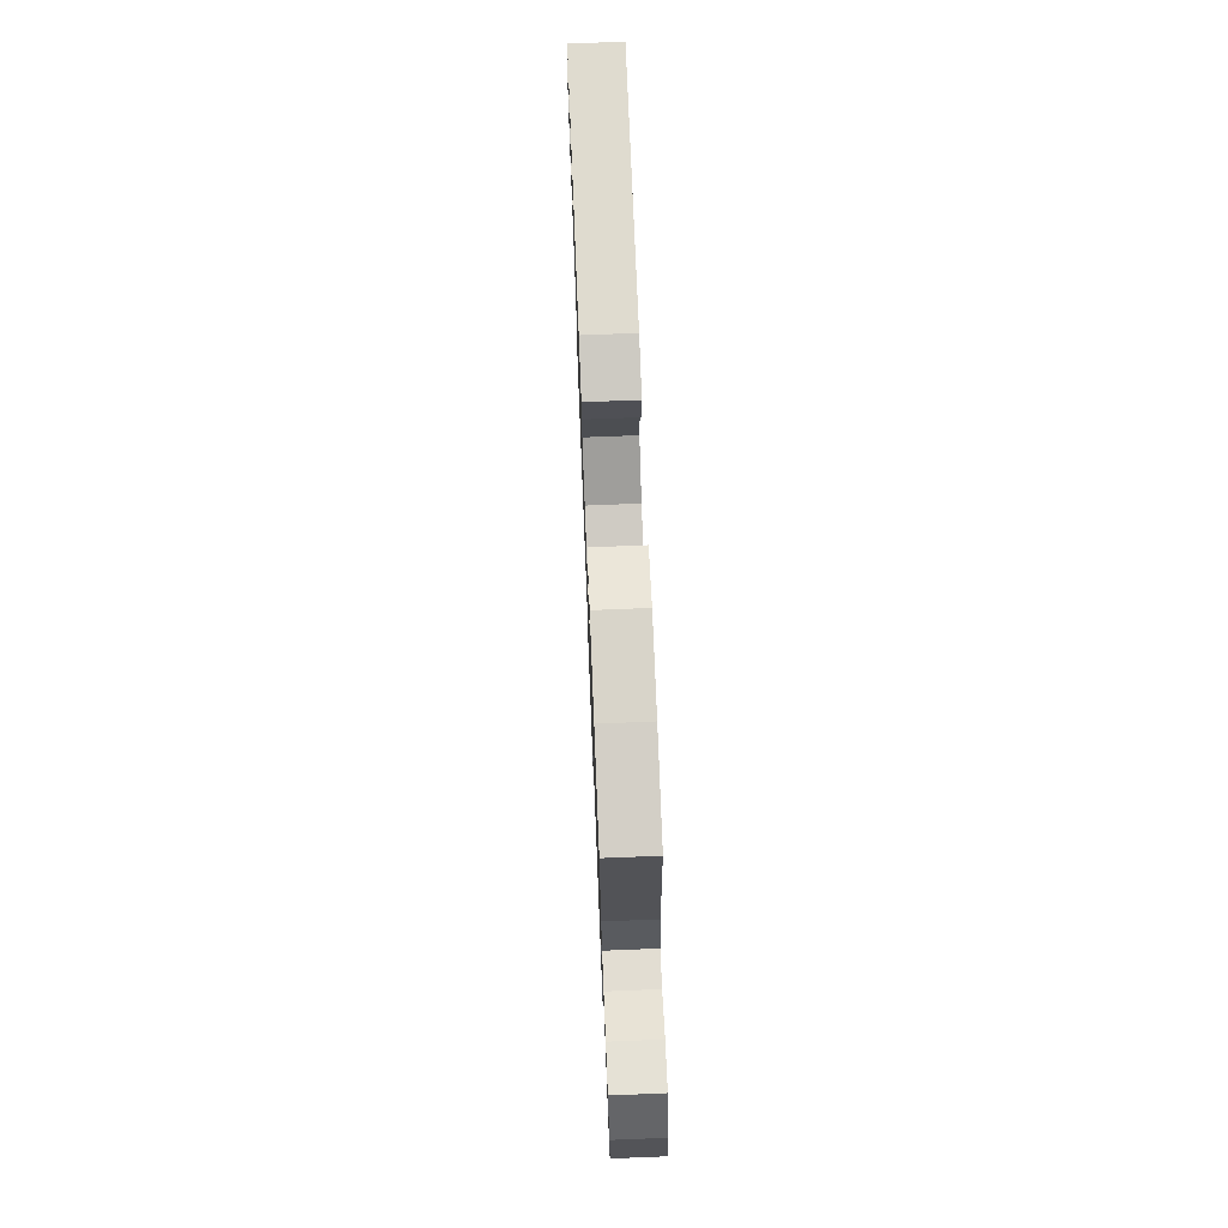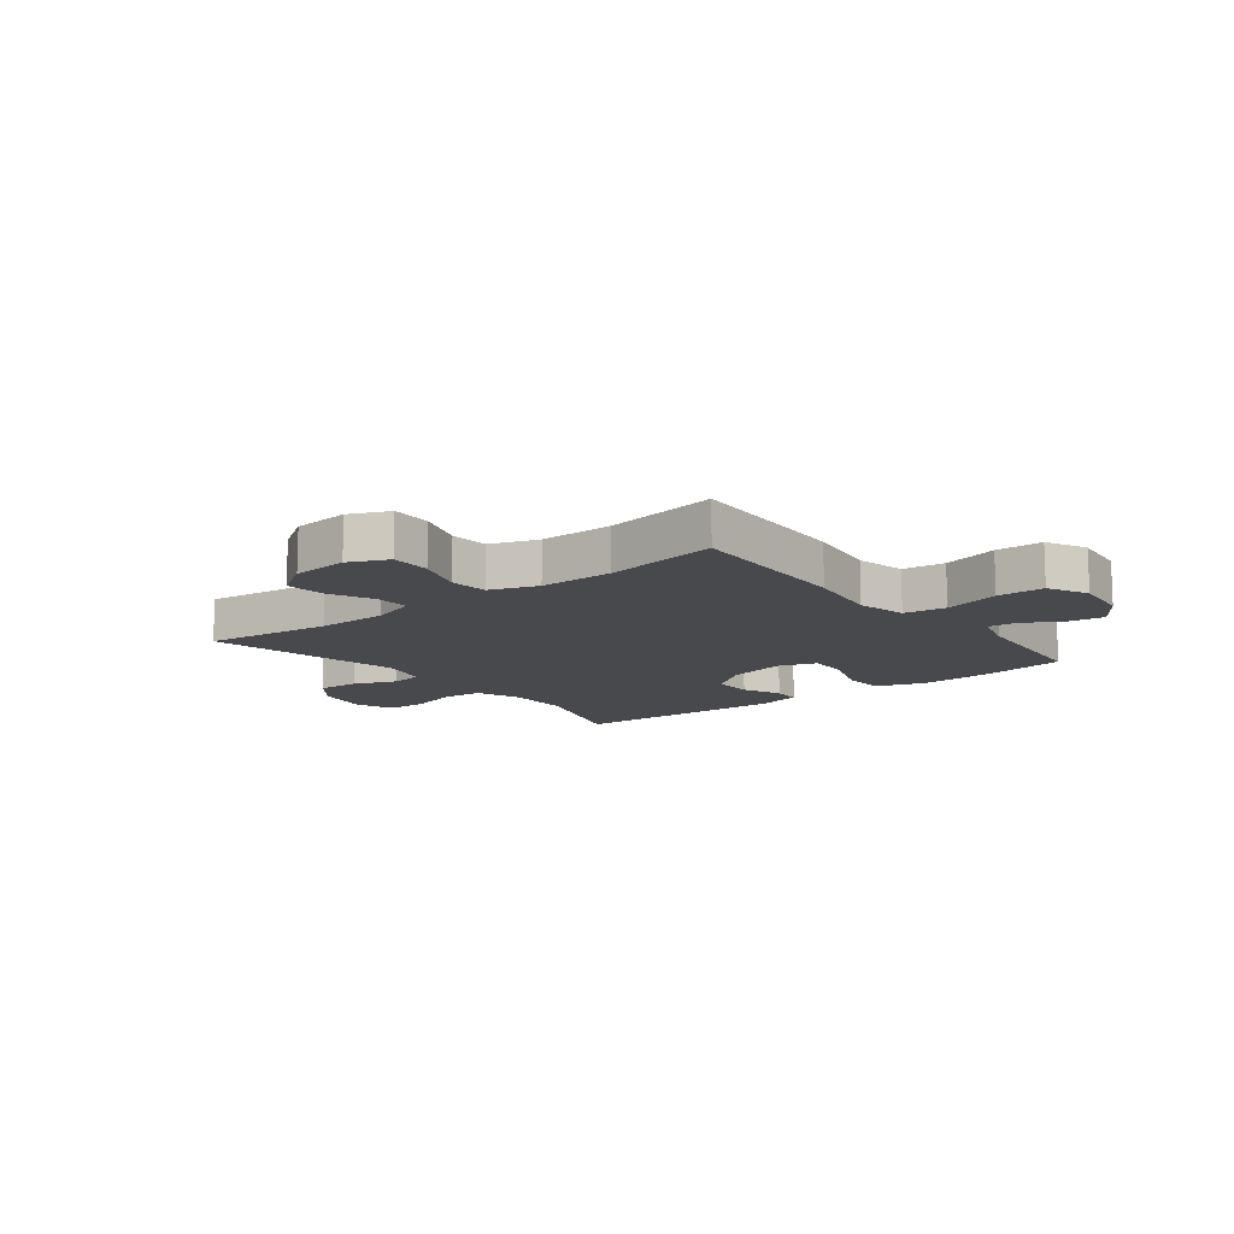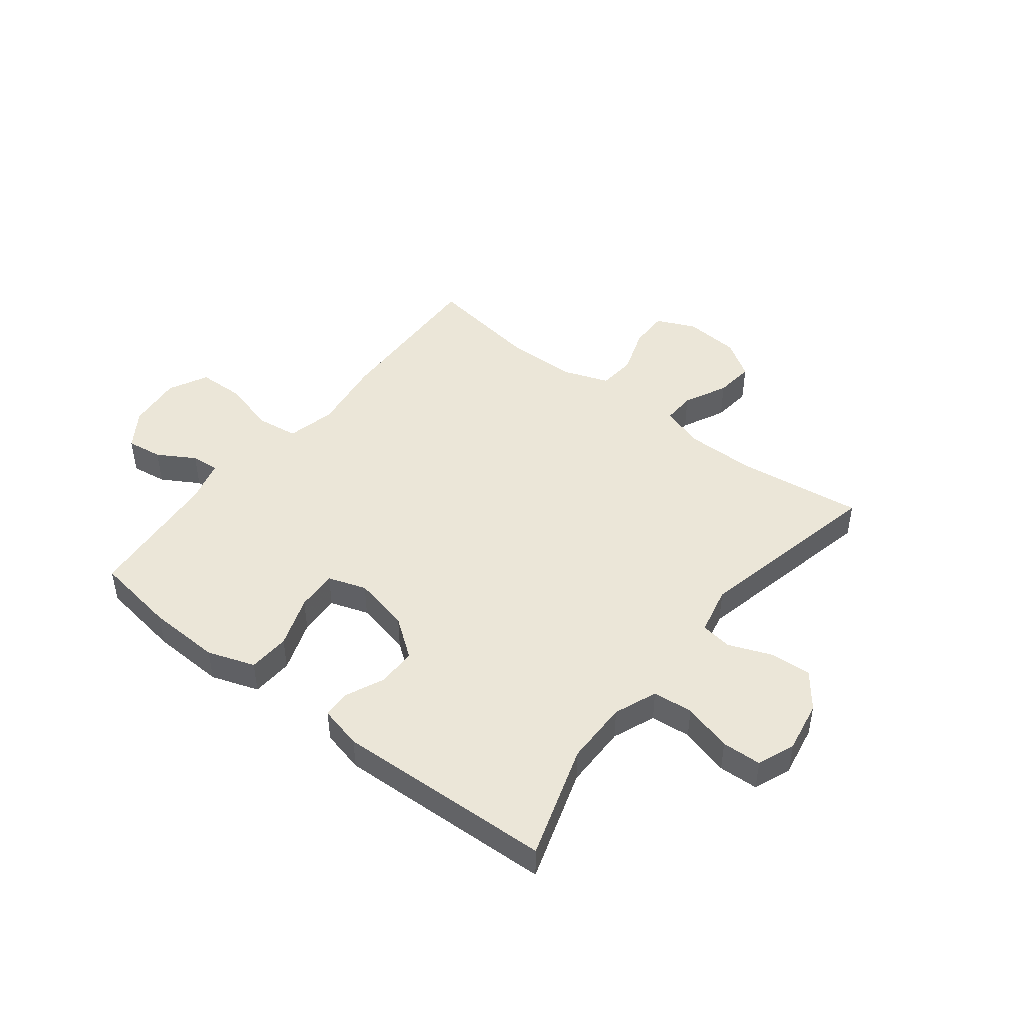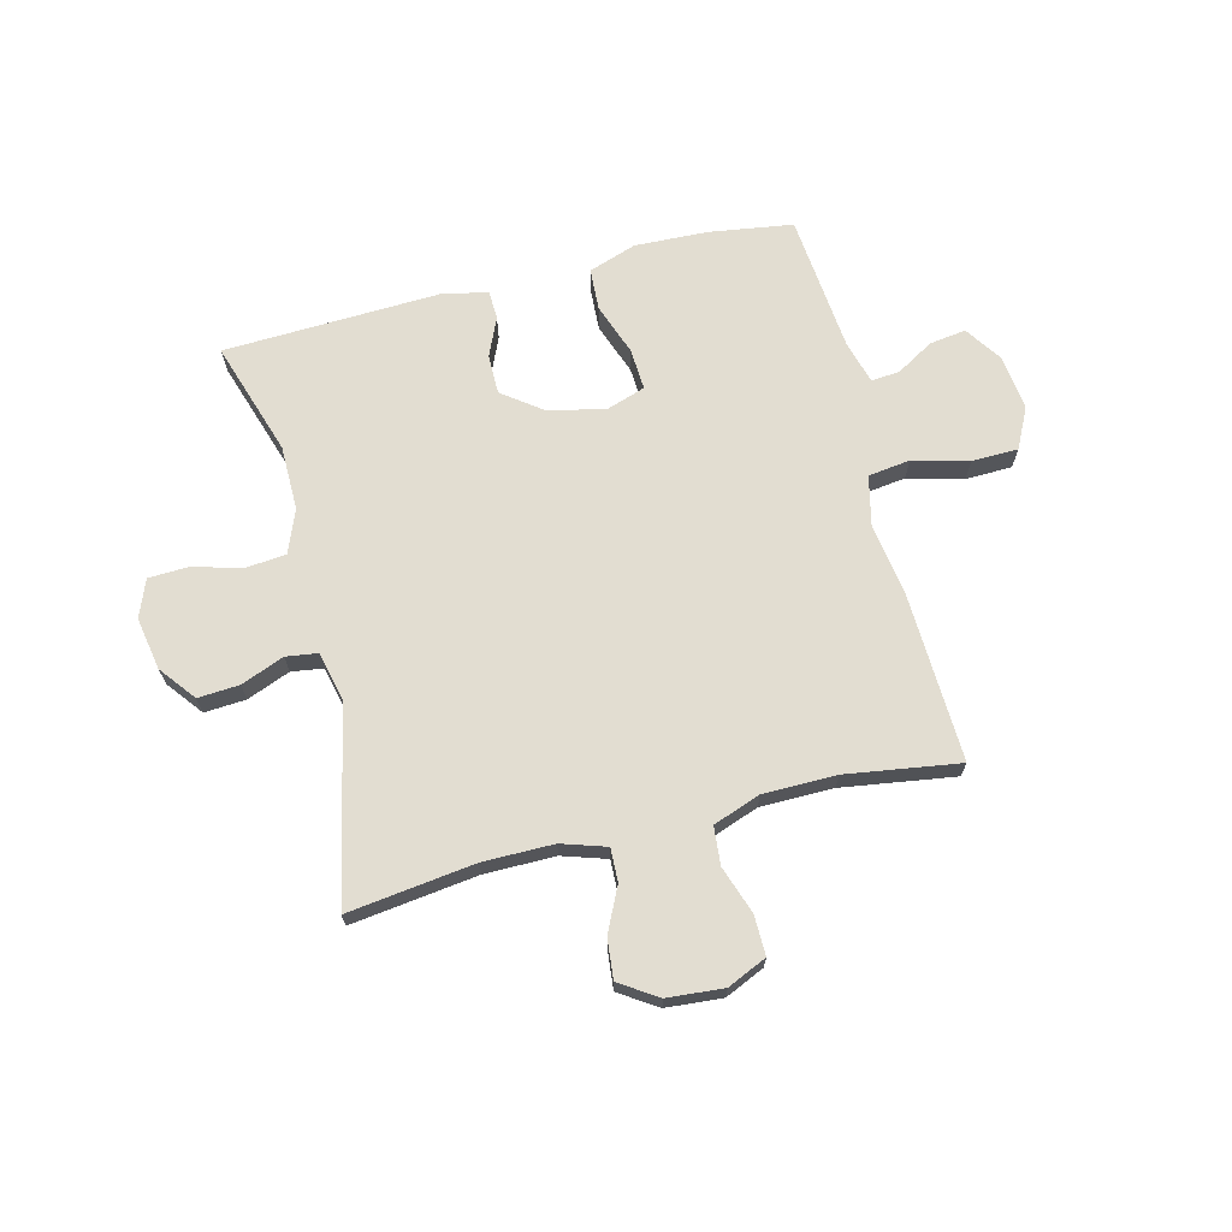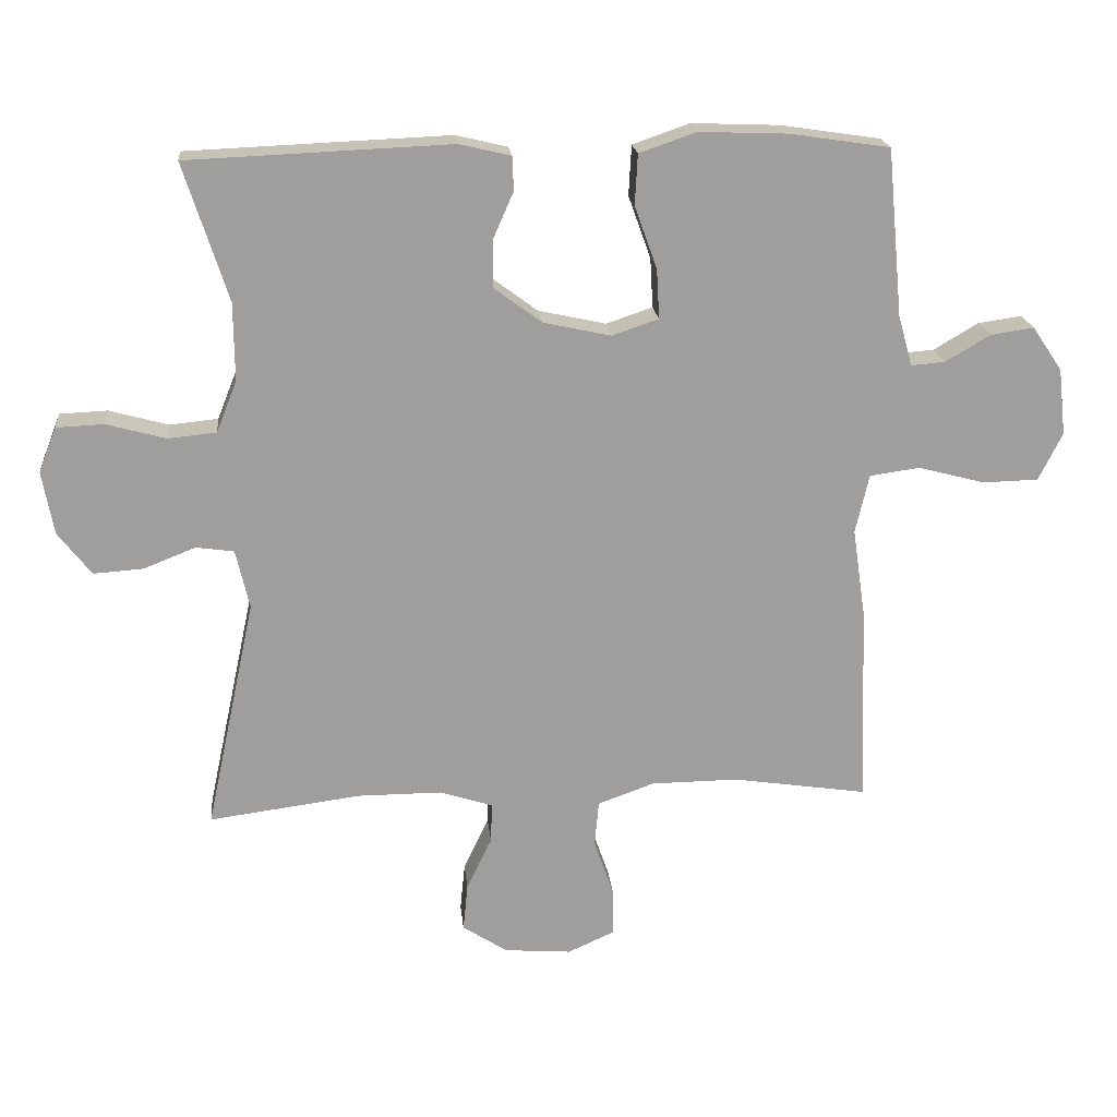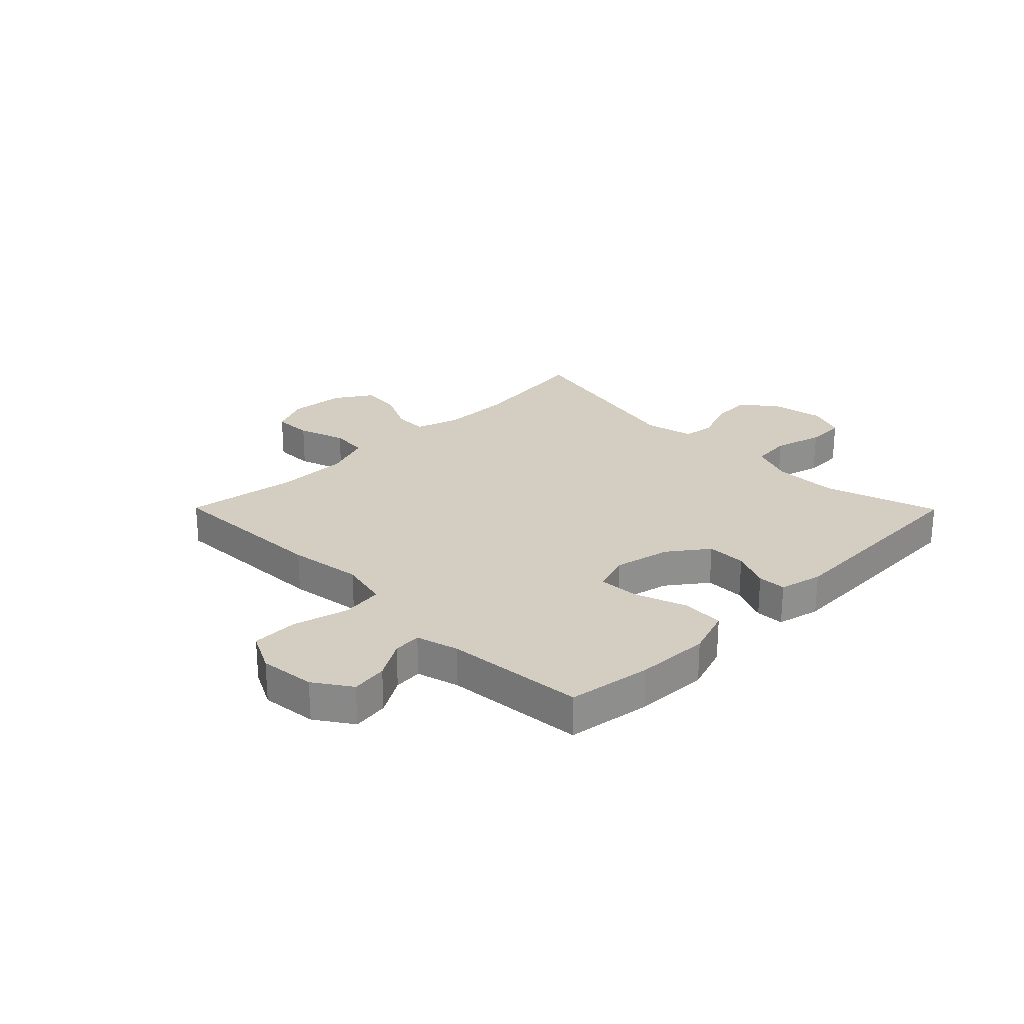
<metadata>
{"format":"obj","ext":"obj","renderer":"f3d","projection":"perspective","resolution":1024,"background":"white","views":[{"elev":72.8,"azim":-92.3,"up":"+Z"},{"elev":-12.5,"azim":-141.8,"up":"+Y"},{"elev":46.1,"azim":38.1,"up":"+Y"},{"elev":68.5,"azim":165.9,"up":"+Y"},{"elev":19.5,"azim":174.3,"up":"+Z"},{"elev":25.2,"azim":-44.7,"up":"+Y"}]}
</metadata>
<code>
v 0.5 0.07 0.5
v 0.435 0.07 0.298
v 0.434 0.07 0.184
v 0.464 0.07 0.108
v 0.535 0.07 0.101
v 0.622 0.07 0.125
v 0.692 0.07 0.122
v 0.718 0.07 0.056
v 0.701 0.07 -0.037
v 0.652 0.07 -0.1
v 0.579 0.07 -0.095
v 0.503 0.07 -0.065
v 0.447 0.07 -0.073
v 0.427 0.07 -0.16
v 0.5 0.07 -0.5
v 0.277 0.07 -0.471
v 0.153 0.07 -0.471
v 0.075 0.07 -0.496
v 0.077 0.07 -0.555
v 0.114 0.07 -0.632
v 0.121 0.07 -0.702
v 0.055 0.07 -0.745
v -0.044 0.07 -0.753
v -0.113 0.07 -0.722
v -0.112 0.07 -0.652
v -0.083 0.07 -0.568
v -0.089 0.07 -0.501
v -0.172 0.07 -0.471
v -0.301 0.07 -0.47
v -0.5 0.07 -0.5
v -0.489 0.07 -0.204
v -0.47 0.07 -0.074
v -0.49 0.07 0.013
v -0.564 0.07 0.023
v -0.662 0.07 -0.003
v -0.744 0.07 -0.001
v -0.779 0.07 0.069
v -0.768 0.07 0.167
v -0.724 0.07 0.232
v -0.66 0.07 0.223
v -0.594 0.07 0.184
v -0.544 0.07 0.18
v -0.523 0.07 0.255
v -0.5 0.07 0.5
v -0.353 0.07 0.522
v -0.223 0.07 0.527
v -0.139 0.07 0.498
v -0.135 0.07 0.424
v -0.168 0.07 0.332
v -0.172 0.07 0.259
v -0.104 0.07 0.236
v -0.004 0.07 0.258
v 0.066 0.07 0.31
v 0.066 0.07 0.38
v 0.036 0.07 0.448
v 0.038 0.07 0.498
v 0.114 0.07 0.516
v 0.5 0 0.5
v 0.435 0 0.298
v 0.434 0 0.184
v 0.464 0 0.108
v 0.535 0 0.101
v 0.622 0 0.125
v 0.692 0 0.122
v 0.718 0 0.056
v 0.701 0 -0.037
v 0.652 0 -0.1
v 0.579 0 -0.095
v 0.503 0 -0.065
v 0.447 0 -0.073
v 0.427 0 -0.16
v 0.5 0 -0.5
v 0.277 0 -0.471
v 0.153 0 -0.471
v 0.075 0 -0.496
v 0.077 0 -0.555
v 0.114 0 -0.632
v 0.121 0 -0.702
v 0.055 0 -0.745
v -0.044 0 -0.753
v -0.113 0 -0.722
v -0.112 0 -0.652
v -0.083 0 -0.568
v -0.089 0 -0.501
v -0.172 0 -0.471
v -0.301 0 -0.47
v -0.5 0 -0.5
v -0.489 0 -0.204
v -0.47 0 -0.074
v -0.49 0 0.013
v -0.564 0 0.023
v -0.662 0 -0.003
v -0.744 0 -0.001
v -0.779 0 0.069
v -0.768 0 0.167
v -0.724 0 0.232
v -0.66 0 0.223
v -0.594 0 0.184
v -0.544 0 0.18
v -0.523 0 0.255
v -0.5 0 0.5
v -0.353 0 0.522
v -0.223 0 0.527
v -0.139 0 0.498
v -0.135 0 0.424
v -0.168 0 0.332
v -0.172 0 0.259
v -0.104 0 0.236
v -0.004 0 0.258
v 0.066 0 0.31
v 0.066 0 0.38
v 0.036 0 0.448
v 0.038 0 0.498
v 0.114 0 0.516
f 54 55 56 57
f 53 54 57 1
f 52 53 1 2
f 51 52 2 3
f 46 47 48 49
f 46 49 50
f 43 44 45 46
f 42 43 46 50
f 38 39 40 41
f 38 41 42
f 37 38 42
f 34 35 36 37
f 33 34 37 42
f 29 30 31 32
f 28 29 32 33
f 27 28 33 42
f 23 24 25 26
f 23 26 27
f 22 23 27
f 19 20 21 22
f 18 19 22 27
f 17 18 27 42
f 14 15 16
f 13 14 16 17
f 9 10 11 12
f 7 8 9 12
f 5 6 7 12
f 4 5 12 13
f 51 3 4 13
f 42 50 51
f 13 17 42 51
f 114 113 112 111
f 58 114 111 110
f 59 58 110 109
f 60 59 109 108
f 106 105 104 103
f 107 106 103
f 103 102 101 100
f 107 103 100 99
f 98 97 96 95
f 99 98 95
f 99 95 94
f 94 93 92 91
f 99 94 91 90
f 89 88 87 86
f 90 89 86 85
f 99 90 85 84
f 83 82 81 80
f 84 83 80
f 84 80 79
f 79 78 77 76
f 84 79 76 75
f 99 84 75 74
f 73 72 71
f 74 73 71 70
f 69 68 67 66
f 69 66 65 64
f 69 64 63 62
f 70 69 62 61
f 70 61 60 108
f 108 107 99
f 108 99 74 70
f 1 58 59 2
f 2 59 60 3
f 3 60 61 4
f 4 61 62 5
f 5 62 63 6
f 6 63 64 7
f 7 64 65 8
f 8 65 66 9
f 9 66 67 10
f 10 67 68 11
f 11 68 69 12
f 12 69 70 13
f 13 70 71 14
f 14 71 72 15
f 15 72 73 16
f 16 73 74 17
f 17 74 75 18
f 18 75 76 19
f 19 76 77 20
f 20 77 78 21
f 21 78 79 22
f 22 79 80 23
f 23 80 81 24
f 24 81 82 25
f 25 82 83 26
f 26 83 84 27
f 27 84 85 28
f 28 85 86 29
f 29 86 87 30
f 30 87 88 31
f 31 88 89 32
f 32 89 90 33
f 33 90 91 34
f 34 91 92 35
f 35 92 93 36
f 36 93 94 37
f 37 94 95 38
f 38 95 96 39
f 39 96 97 40
f 40 97 98 41
f 41 98 99 42
f 42 99 100 43
f 43 100 101 44
f 44 101 102 45
f 45 102 103 46
f 46 103 104 47
f 47 104 105 48
f 48 105 106 49
f 49 106 107 50
f 50 107 108 51
f 51 108 109 52
f 52 109 110 53
f 53 110 111 54
f 54 111 112 55
f 55 112 113 56
f 56 113 114 57
f 57 114 58 1

</code>
